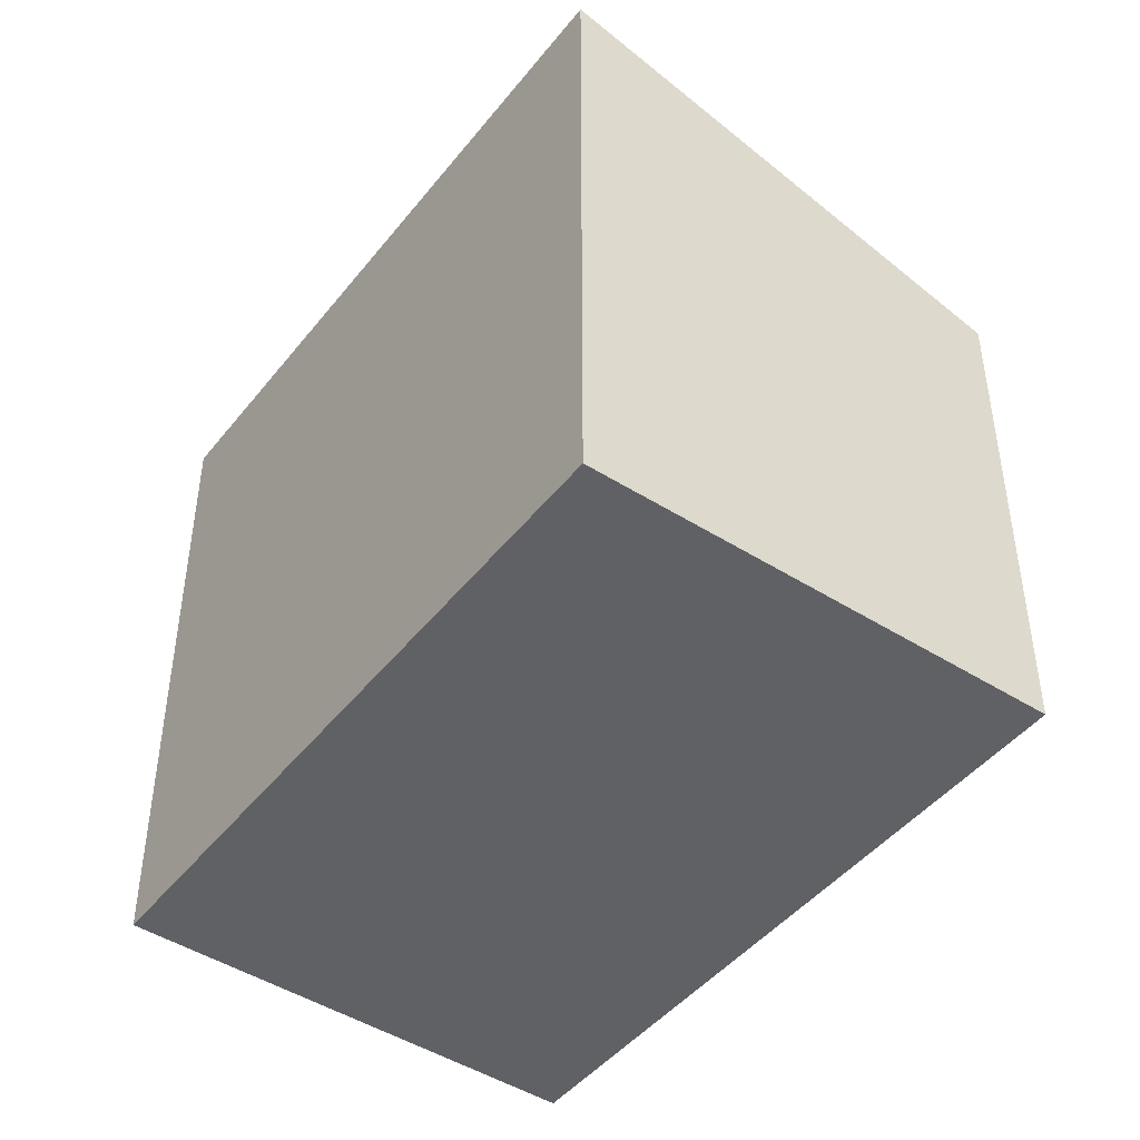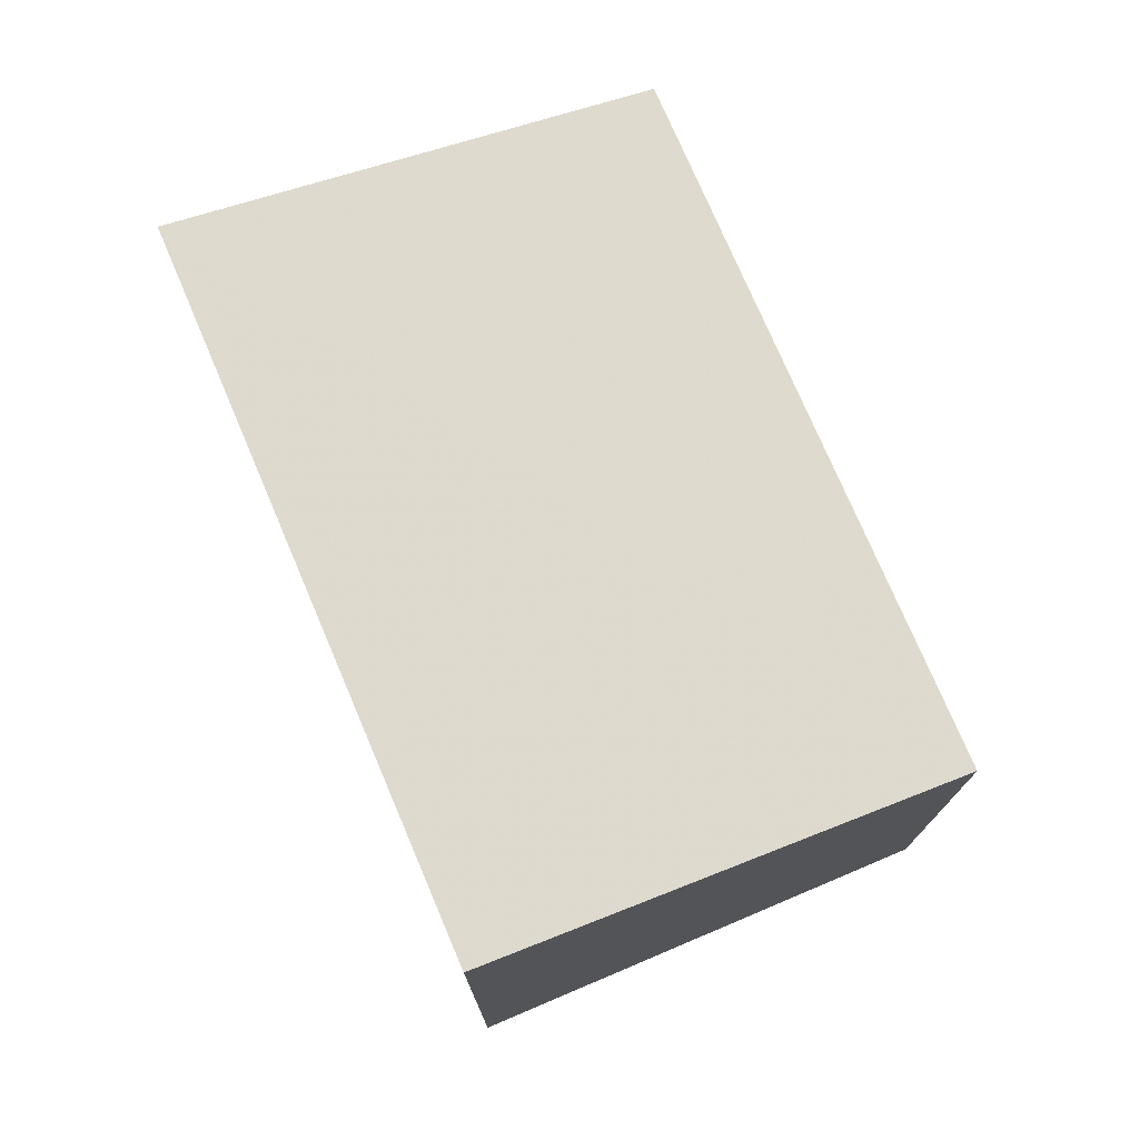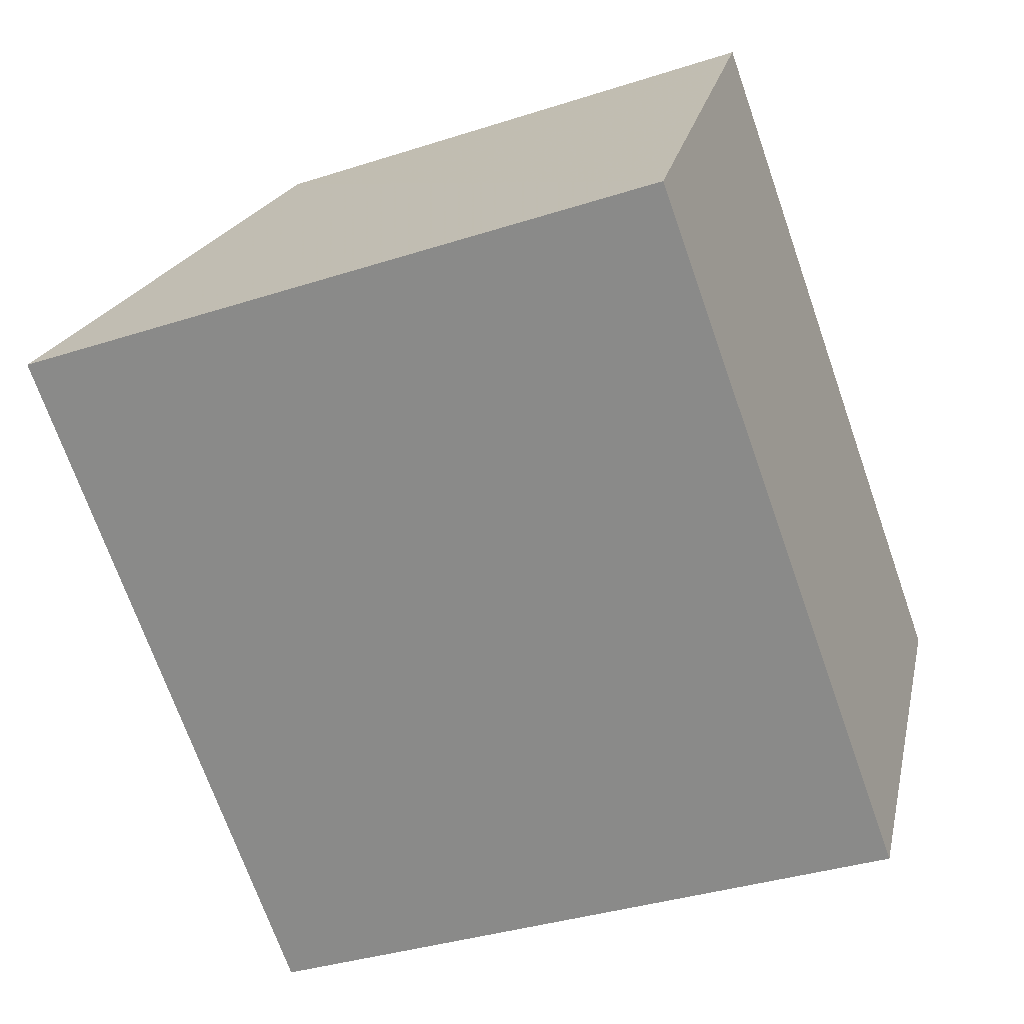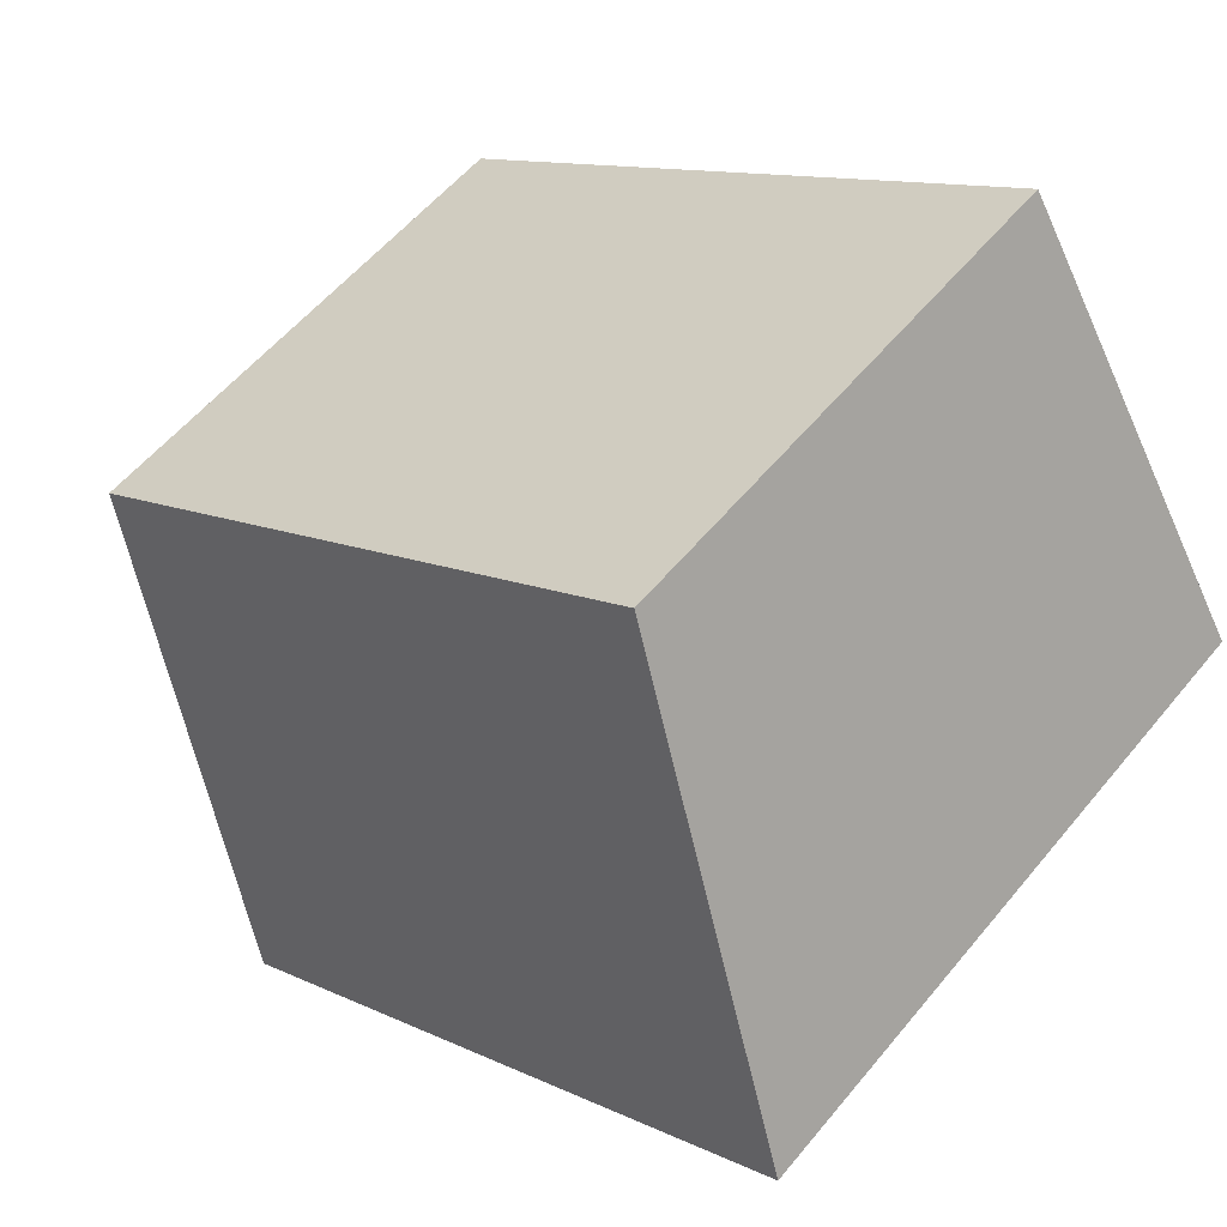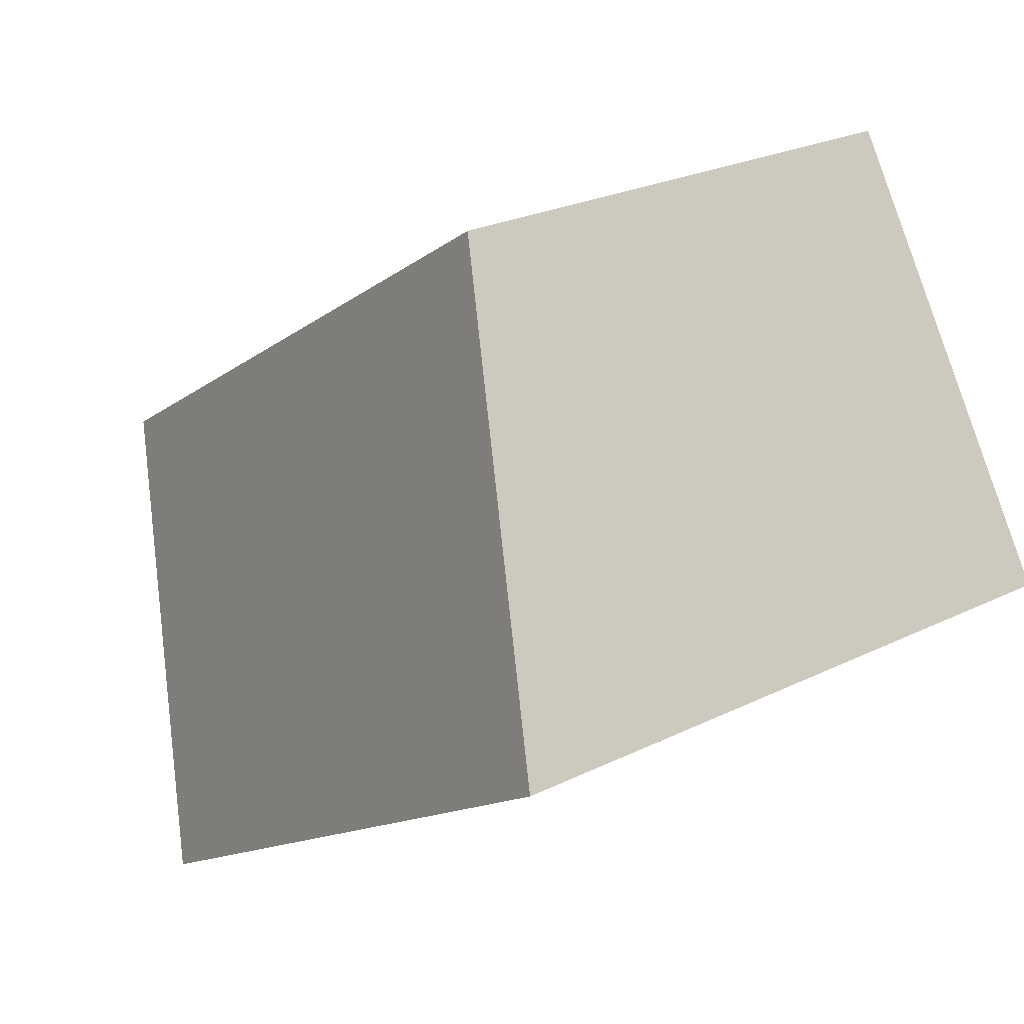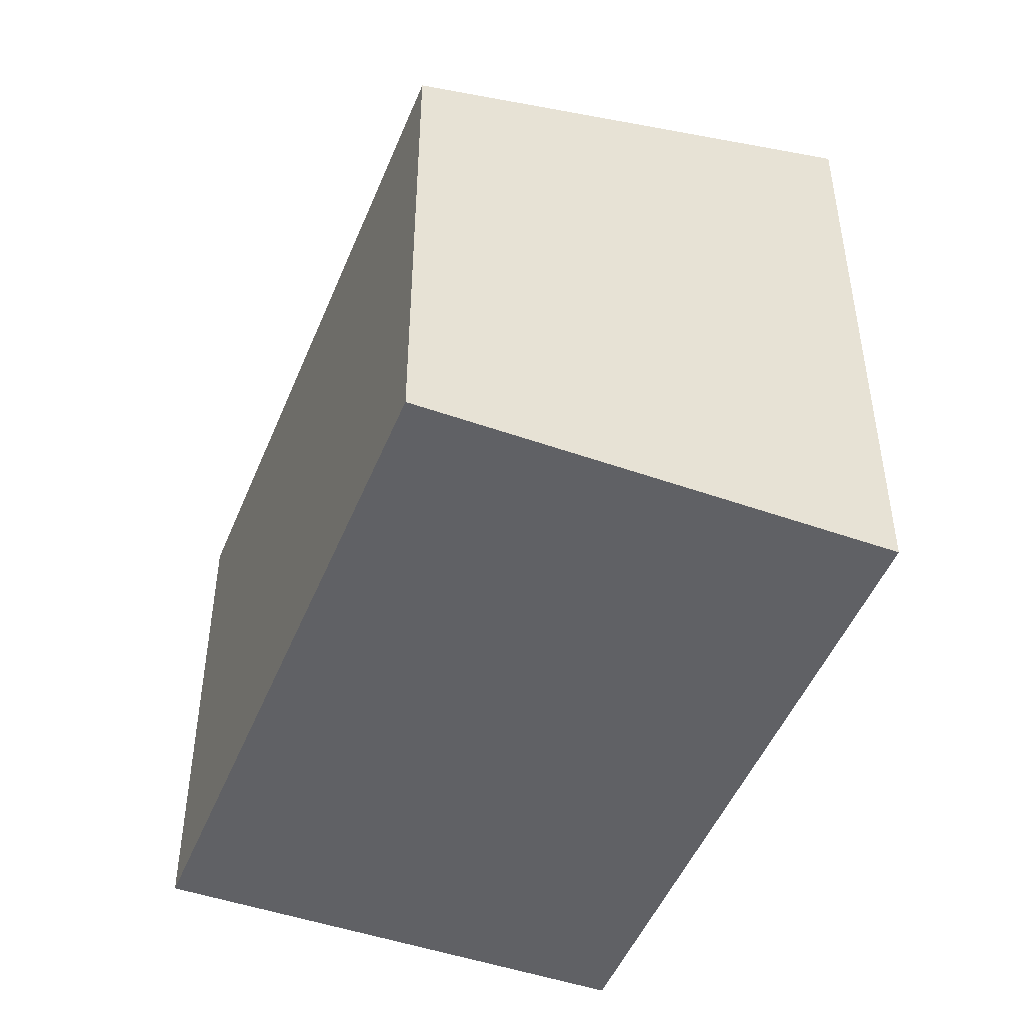
<metadata>
{"format":"obj","ext":"obj","renderer":"f3d","projection":"perspective","resolution":1024,"background":"white","views":[{"elev":-46.0,"azim":85.9,"up":"+Z"},{"elev":76.2,"azim":98.9,"up":"+Z"},{"elev":-36.1,"azim":112.9,"up":"+Y"},{"elev":56.6,"azim":38.9,"up":"+Y"},{"elev":24.8,"azim":51.2,"up":"+Y"},{"elev":-48.2,"azim":-79.4,"up":"+Z"}]}
</metadata>
<code>
v -1181 -1853 2.338
v -1178 -1851 2.328
v -1177 -1853 2.943
v -1180 -1855 2.945
v -1178 -1851 2.328
v -1181 -1853 2.338
v -1181 -1853 0
v -1178 -1851 0
v -1177 -1853 2.943
v -1178 -1851 2.328
v -1178 -1851 0
v -1177 -1853 4.441e-16
v -1180 -1855 2.945
v -1177 -1853 2.943
v -1177 -1853 4.441e-16
v -1180 -1855 0
v -1181 -1853 2.338
v -1180 -1855 2.945
v -1180 -1855 0
v -1181 -1853 0
v -1181 -1853 0
v -1178 -1851 0
v -1177 -1853 0
v -1180 -1855 0
f 2 3 4 1
f 6 7 8 5
f 10 11 12 9
f 14 15 16 13
f 18 19 20 17
f 22 23 24 21

</code>
